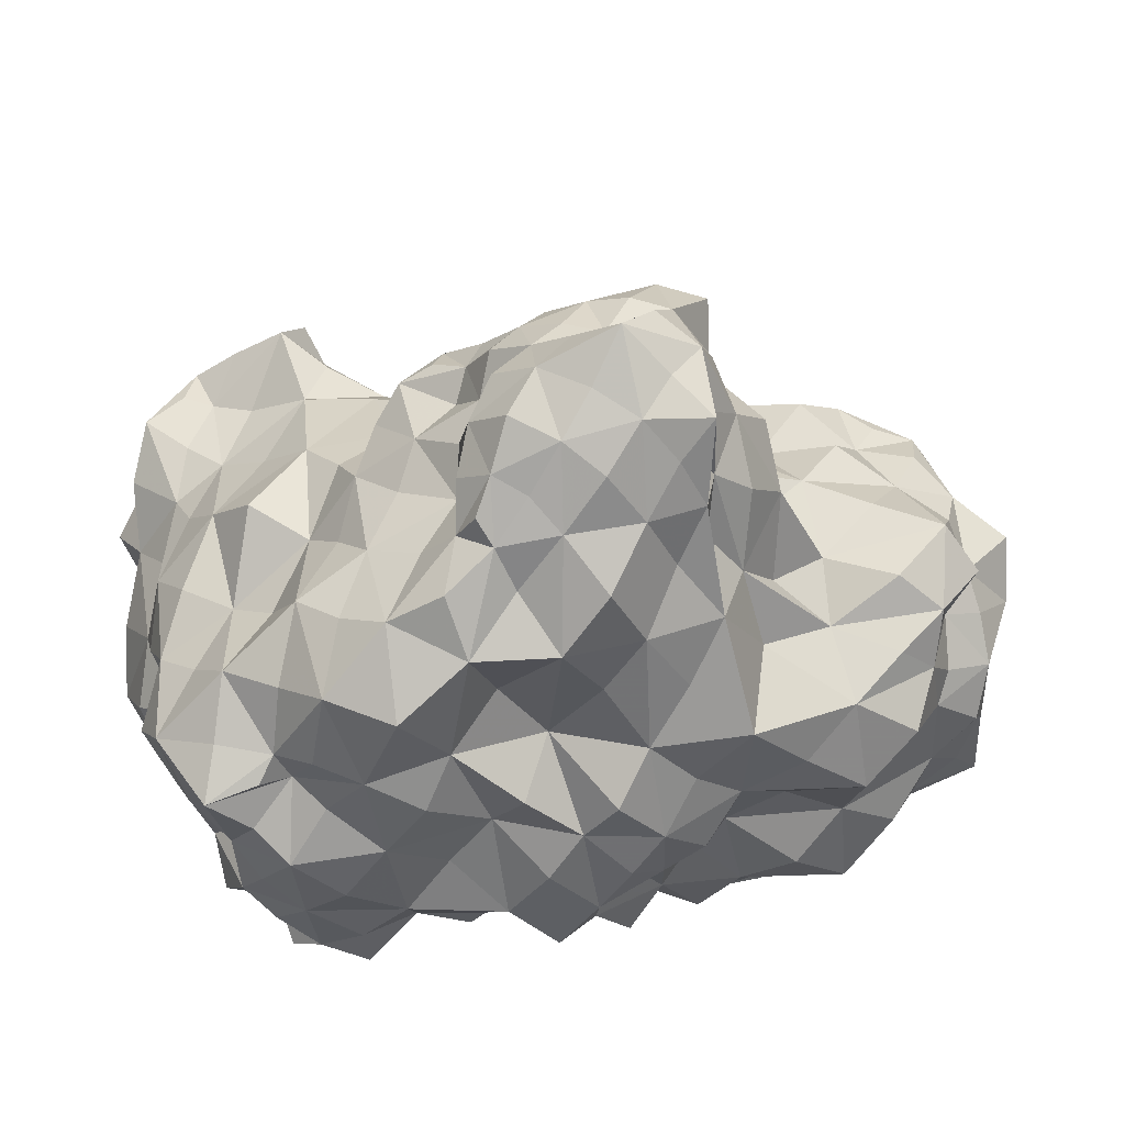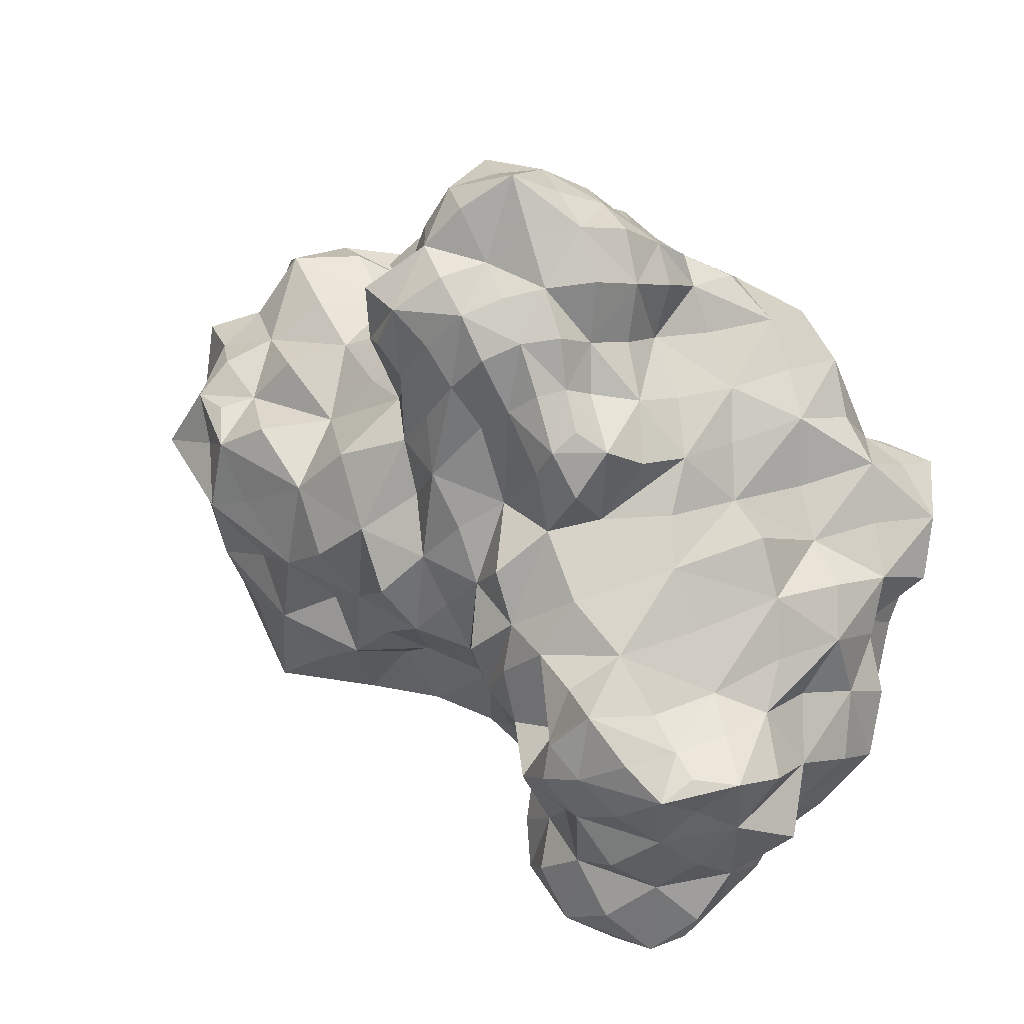
<metadata>
{"format":"obj","ext":"obj","renderer":"f3d","projection":"perspective","resolution":1024,"background":"white","views":[{"elev":53.0,"azim":-15.5,"up":"+Z"},{"elev":49.5,"azim":-154.5,"up":"+Z"}]}
</metadata>
<code>
o LP_Cube.001
v -0.3926 -0.8018 0.5989
v -0.1359 -1.019 0.4043
v -0.1975 -0.9121 0.9189
v -0.5273 -0.6029 0.6667
v -0.6318 -0.9178 0.3216
v 0.4574 1.991 -0.4786
v 0.5018 1.81 -0.2459
v 0.3932 1.747 -0.6661
v 0.3529 2.163 -0.6859
v 0.2731 2.073 -0.2394
v 3.474 0.4646 0.4635
v 3.621 0.2411 0.2374
v 3.566 0.784 0.2481
v 3.37 0.6794 0.6597
v 3.448 0.232 0.6566
v -0.4276 0.7448 1.274
v -0.1572 0.4874 1.194
v -0.03962 1.104 1.19
v -0.6098 0.9254 1.026
v -0.6241 0.3485 0.9243
v -1.059 0.5119 -0.522
v -1.122 0.244 -0.281
v -1.274 0.7967 -0.2747
v -0.9999 0.8147 -0.753
v -0.8074 0.2532 -0.674
v -0.2805 -0.416 -1.195
v 0.1458 -0.1063 -1.214
v 0.06014 -0.5441 -1.015
v -0.5357 -0.6414 -0.9871
v -0.5644 -0.1765 -1.081
v 2.763 -0.4365 -1.248
v 3.103 -0.2543 -1.229
v 3.025 -0.6312 -1.005
v 2.444 -0.5958 -1.159
v 2.486 -0.2508 -1.585
v 0.8238 -0.4621 -1.554
v 1.029 -0.165 -1.75
v 1.044 -0.7098 -1.296
v 0.6307 -0.5457 -1.102
v 0.5512 -0.1689 -1.787
v 2.811 0.4883 1.02
v 3.086 0.2332 0.8696
v 3 0.6273 0.754
v 2.424 0.6665 0.8558
v 2.528 0.2539 1.084
v 0.3152 -0.1821 1.764
v 0.07363 0.02874 1.605
v 0.05147 -0.5019 1.693
v 0.4735 -0.2877 1.982
v 0.5657 0.0521 1.825
v 2.788 1.158 0.4153
v 3.051 1.152 0.2464
v 2.404 1.338 0.2152
v 2.394 1.152 0.7332
v 3.03 1.004 0.6755
v 0.9797 1.661 0.5243
v 1.083 1.475 0.2536
v 0.8622 1.694 0.2567
v 0.7553 1.583 0.7876
v 1.076 1.382 0.773
v 2.767 -1.114 0.5063
v 3.018 -0.824 0.2416
v 2.948 -0.8279 0.6403
v 2.431 -1.016 0.7604
v 2.455 -1.234 0.2691
v 0.5993 -1.085 0.6659
v 0.8899 -1.185 0.3745
v 0.8121 -0.7698 0.7963
v 0.2648 -0.8878 0.9702
v 0.4461 -0.9865 0.4246
v -0.2443 2.335 0.4678
v 0.009477 2.288 0.2434
v -0.4867 2.245 0.2427
v -0.4845 2.262 0.6519
v -0.006172 2.317 0.6572
v -0.9773 1.709 0.484
v -1.025 1.389 0.2472
v -0.77 1.402 0.6057
v -0.8309 1.974 0.6719
v -0.8479 1.963 0.2444
v -0.2386 1.81 0.774
v -0.4774 1.492 0.7343
v 0.05023 1.647 0.9681
v 0.02121 2.141 1.01
v -0.4386 1.953 0.7136
v -0.2454 1.836 -0.9505
v 0.05498 1.647 -0.9734
v -0.4705 1.483 -0.762
v -0.4834 2.002 -0.8569
v 0.000574 2.097 -0.9029
v 0.8965 0.6494 2.22
v 1.072 0.4824 2.386
v 1.086 0.7735 2.206
v 0.7977 0.78 1.974
v 0.7925 0.4673 2.065
v 1.933 0.5404 1.631
v 1.971 0.251 1.373
v 1.932 0.6747 1.281
v 2.038 0.7917 1.849
v 2.017 0.4303 1.927
v 0.8261 1.109 1.586
v 1.045 1.077 1.193
v 0.7072 1.204 1.245
v 0.7426 1.079 1.767
v 1.074 0.9592 1.837
v 1.54 -0.5858 1.748
v 1.314 -0.8247 1.502
v 1.753 -0.7506 1.439
v 1.722 -0.4702 2.021
v 1.383 -0.5487 2.101
v 2.039 -0.2553 1.79
v 1.943 -0.4665 1.401
v 2.248 -0.1366 1.552
v 2.024 0.01447 2.081
v 1.823 -0.2678 1.995
v 0.8114 -0.03297 2.511
v 1.036 -0.221 2.457
v 1.008 0.1534 2.602
v 0.657 0.1452 2.3
v 0.678 -0.2106 2.305
v 0.3009 0.8133 1.624
v 0.4576 1.013 1.275
v 0.1343 0.5829 1.521
v 0.4541 0.5244 1.797
v 0.4681 0.9409 1.765
v 2.825 -0.4919 1.08
v 3.03 -0.6653 0.9227
v 3.164 -0.2662 1.118
v 2.491 -0.2235 1.009
v 2.421 -0.5884 0.8911
v 0.8553 0.8031 -1.46
v 1.054 0.9169 -1.193
v 1.045 0.5147 -1.752
v 0.6448 0.4877 -1.415
v 0.6329 0.9716 -1.052
v 2.788 0.4782 -1.303
v 3.107 0.77 -1.139
v 3.21 0.2759 -1.37
v 2.498 0.2643 -1.611
v 2.479 0.6335 -1.122
v -0.3326 0.7532 -1.351
v 0.08475 1.028 -1.048
v 0.05357 0.4667 -1.317
v -0.6021 0.3606 -1.151
v -0.5543 0.9179 -1.029
v -0.9652 -0.4671 -0.5037
v -0.8846 -0.64 -0.2483
v -0.9646 -0.2448 -0.2731
v -0.8837 -0.2288 -0.7105
v -0.7001 -0.5299 -0.6018
v -0.5134 -0.4052 1.202
v -0.3275 -0.6558 1.379
v -0.3321 -0.06639 1.437
v -0.7663 -0.1806 1.137
v -0.6041 -0.5873 0.8831
v 3.392 -0.4239 0.4382
v 3.391 -0.6352 0.2328
v 3.635 -0.2613 0.238
v 3.364 -0.2419 0.6071
v 3.162 -0.4522 0.5446
v 3.393 -0.4395 -0.4949
v 3.409 -0.694 -0.7362
v 3.551 -0.2644 -0.8072
v 3.533 -0.2499 -0.2769
v 3.404 -0.6456 -0.261
v -1.069 -0.4926 0.4937
v -1.003 -0.7021 0.7384
v -1.17 -0.252 0.7746
v -1.092 -0.2579 0.238
v -0.8987 -0.6464 0.2572
v -0.9194 1.699 -0.4736
v -0.8708 1.409 -0.671
v -0.9835 1.387 -0.2501
v -0.8378 1.959 -0.2441
v -0.7783 1.95 -0.6411
v -0.2489 2.4 -0.4783
v 0.008541 2.394 -0.6908
v -0.5275 2.367 -0.7059
v -0.4833 2.236 -0.2423
v 0.004806 2.264 -0.2425
v 0.7237 -1.308 -0.4816
v 1.001 -1.07 -0.7182
v 0.9413 -1.328 -0.1607
v 0.4616 -1.229 -0.1502
v 0.6018 -0.8557 -0.6177
v 2.759 -1.039 -0.5023
v 2.993 -0.7826 -0.671
v 3.027 -0.8549 -0.2488
v 2.432 -1.038 -0.2452
v 2.457 -1.14 -0.8057
v 0.8754 1.387 -0.4916
v 1.057 1.251 -0.7325
v 0.6383 1.351 -0.6912
v 0.7388 1.535 -0.2493
v 1.052 1.268 -0.2403
v 2.75 1.225 -0.4928
v 3.014 0.9768 -0.6954
v 2.495 1.386 -0.9116
v 2.428 1.411 -0.2404
v 3.022 1.109 -0.2445
v -1.094 0.5147 0.4901
v -1.053 0.2715 0.7247
v -0.9727 0.8102 0.7025
v -1.09 0.781 0.2441
v -0.9903 0.2363 0.2329
v 3.508 0.4744 -0.5175
v 3.728 0.2688 -0.8877
v 3.328 0.6509 -0.6932
v 3.333 0.6532 -0.2556
v 3.777 0.258 -0.2885
v 0.2993 1.886 0.4153
v 0.5149 1.705 0.7818
v 0.6085 1.842 0.2434
v 0.4035 2.17 0.2453
v 0.2538 2.138 0.6627
v -0.3056 -0.9957 -0.4436
v 0.02923 -0.8265 -0.6403
v -0.05678 -1.063 -0.1575
v -0.5847 -0.9013 -0.2033
v -0.5281 -0.8648 -0.6657
v 1.671 1.213 -0.423
v 1.883 1.295 -0.8058
v 1.45 1.232 -0.7519
v 1.488 1.264 -0.22
v 1.881 1.464 -0.2343
v 1.589 -0.9404 -0.3962
v 1.868 -1.026 -0.7598
v 1.772 -0.9494 -0.2001
v 1.343 -1.2 -0.1614
v 1.418 -0.976 -0.7226
v 1.6 0.4975 -1.604
v 1.832 0.4995 -1.101
v 1.916 0.3392 -1.824
v 1.442 0.476 -1.928
v 1.416 0.7049 -1.148
v 1.642 -0.05908 2.582
v 1.809 -0.2773 2.453
v 1.851 0.1146 2.536
v 1.439 0.1374 2.809
v 1.434 -0.2566 2.537
v 0.7104 -0.5786 1.813
v 0.399 -0.8069 1.633
v 0.8568 -0.8824 1.602
v 0.9657 -0.5099 2.094
v 0.6288 -0.4518 2.036
v 1.592 0.9674 1.572
v 1.759 0.9455 1.264
v 1.467 1.155 1.315
v 1.432 0.9567 1.873
v 1.765 0.943 1.804
v 1.64 0.6561 2.39
v 1.82 0.4947 2.42
v 1.845 0.8547 2.223
v 1.447 0.7837 2.283
v 1.452 0.4529 2.404
v 1.526 -1.113 0.5578
v 1.796 -1.088 0.2778
v 1.827 -1.117 0.8591
v 1.279 -1.055 0.8664
v 1.311 -1.281 0.3305
v 1.641 1.524 0.5486
v 1.887 1.377 0.2082
v 1.438 1.486 0.2584
v 1.451 1.341 0.7775
v 1.876 1.311 0.7818
v 1.66 -0.4819 -1.591
v 1.914 -0.327 -1.941
v 1.889 -0.7332 -1.342
v 1.448 -0.6719 -1.282
v 1.457 -0.1752 -1.719
v 3.114 -0.6934 0.3627
v -0.2683 -0.8804 -0.9423
v 3.419 0.5231 -1.067
v -0.4282 -0.7421 0.9517
v 3.287 0.4581 0.7932
v -0.736 -0.7548 -0.4539
v -0.8605 0.5753 0.8897
v -0.8383 0.577 -0.9629
v 3.219 0.853 0.4472
v -0.2382 1.28 -0.9942
v -0.26 1.284 0.9437
v -1.099 1.087 -0.5148
v 2.747 -0.8025 -0.9322
v 0.8427 -0.8034 -0.9175
v 2.748 -0.8227 0.8501
v 0.5643 -0.6973 1.185
v 2.739 0.8807 -0.9156
v 0.8627 1.21 -0.9735
v 2.762 0.9378 0.8796
v 0.9066 1.471 1.062
v 2.135 0.3236 -1.406
v 0.3905 0.7505 -1.2
v 2.155 -0.3766 1.124
v -0.1516 -0.3063 1.542
v 2.135 1.396 0.5
v 0.7395 1.725 0.5213
v 2.145 -1.149 -0.5149
v 0.2764 -1.03 -0.4157
v -0.2552 2.287 -0.8847
v -0.2479 2.226 0.8143
v -0.7413 2.2 -0.4724
v 0.2276 2.273 0.4662
v 0.2344 1.927 0.8807
v 0.1935 1.895 -0.7353
v -0.6902 1.721 -0.7673
v -0.6398 1.708 0.6907
v 0.8405 -0.3336 2.228
v 0.9204 0.9071 1.983
v 1.848 -0.08385 2.27
v 0.5378 -0.06807 2.153
v 0.5637 1.143 1.536
v 0.3448 -0.5592 1.884
v 1.755 -0.4016 1.668
v 1.83 0.8176 1.528
v 3.342 -0.4941 -0.9965
v 3.316 -0.4444 0.88
v -0.888 -0.4546 0.9025
v -0.6783 -0.3902 -0.7858
v 2.187 -0.5862 -1.637
v 0.3641 -0.3301 -1.263
v 2.211 0.49 1.131
v 0.09157 0.8481 1.317
v 2.089 0.7234 2.179
v 0.7065 0.6436 1.851
v 2.242 0.1545 1.808
v 0.827 0.3316 2.406
v 0.3047 0.2999 1.674
v 2.847 -0.00401 1.088
v 0.816 0.2039 -1.777
v 2.754 -0.008044 -1.367
v -0.2512 0.1584 -1.131
v -0.9192 -0.004941 -0.5036
v -0.4399 0.1365 1.1
v 3.696 -0.01115 0.5013
v 3.236 -0.7605 -0.4782
v -0.78 -0.7642 0.5113
v 3.211 0.8435 -0.4661
v -0.8777 1.073 0.4559
v 2.141 1.407 -0.5129
v 0.6194 1.657 -0.497
v 2.125 -1.16 0.5491
v 0.09164 -1.021 0.7104
v -0.6335 2.087 0.4412
v 0.2303 2.276 -0.4672
v -1.235 -0.003906 0.5097
v 3.748 -0.01115 -0.572
v 3.476 -0.4606 -0.01633
v -0.7448 -0.4024 -0.0107
v -1.118 1.725 -0.000707
v -0.2446 2.358 -0
v 0.6832 -1.252 0.1406
v 2.737 -0.9109 0.00126
v 1.68 1.405 0
v 2.677 1.2 -0.000707
v -1.218 0.5138 -0.01633
v 3.514 0.4743 -0.01633
v 0.4051 1.969 0
v -0.3757 -1.039 0.09275
v 1.648 -0.9634 -1.073
v 1.529 -0.9117 1.14
v 1.639 0.9397 -0.944
v 1.613 1.087 0.9977
v 1.597 -0.3839 2.303
v 1.616 0.8971 2.07
v 1.67 0.3326 2.628
v 1.668 0.06673 -1.828
v 1.563 -1.232 0.04904
v 0.8562 1.356 0
v 1.258 1.291 -0.4856
v 1.108 -0.9673 -0.294
v 1.26 0.7379 -1.57
v 1.235 -0.05247 2.606
v 1.132 -0.788 1.891
v 1.25 0.9493 1.617
v 1.271 0.6179 2.345
v 1.062 -1.236 0.6375
v 1.26 1.419 0.5134
v 1.237 -0.4827 -1.589
v 3.131 -0.6763 -0.7771
v 3.004 -0.6951 0.7671
v -0.7101 -0.6862 0.786
v -0.6695 -0.746 -0.7978
v 3.16 0.7743 -0.8097
v 3.156 0.7698 0.7268
v -0.7274 1.138 0.7725
v -0.7467 1.14 -0.8376
v 2.146 -0.8811 -1.032
v 0.339 -0.8094 -0.925
v 2.017 -0.6631 0.9772
v -0.007086 -0.931 1.404
v 2.143 0.9672 -0.918
v 0.4058 1.435 -0.9591
v 2.139 1.051 1.059
v 0.4141 1.469 1.058
v -0.5891 2.07 0.704
v -0.6597 2.144 -0.7984
v 0.1304 2.204 -0.7514
v 0.1809 2.292 0.8419
v 1.749 -0.2606 2.112
v 0.5659 -0.3383 2.154
v 1.923 0.9145 1.975
v 0.6586 0.9478 1.853
v 3.535 -0.01115 -1.183
v 3.318 -0.01115 0.7898
v -0.895 0.03958 0.8933
v -0.7519 0.03865 -0.8874
v 2.229 0.01374 -1.936
v 0.3395 0.2132 -1.516
v 2.219 0.03801 1.176
v -0.03649 0.2648 1.415
v 1.954 0.2301 2.299
v 0.6354 0.2876 1.973
v 3.279 -0.8139 -0.005675
v -0.7797 -0.7815 0.02814
v 3.247 0.9152 -0.005674
v -1.192 1.081 -0.005675
v 2.105 1.299 0
v 0.6026 1.654 0
v 2.091 -0.9982 0.01553
v 0.2011 -1.01 0.149
v -0.6871 2.138 -0
v 0.1529 2.121 0
v -1.075 -0.01115 -0.02273
v 3.629 -0.01115 -0.02273
v 1.228 -1.005 -1.078
v 1.086 -0.8486 1.188
v 1.25 1.076 -0.985
v 1.255 1.249 1.045
v 1.213 -0.4096 2.348
v 1.259 0.9104 2.121
v 1.242 0.325 2.577
v 1.224 0.1384 -1.889
v 1.124 -1.319 0.0965
v 1.265 1.366 0
f 3 1 2 342
f 5 336 170 414
f 85 300 74 395
f 9 6 8 304
f 194 340 7 418
f 219 358 5 414
f 87 304 8 392
f 165 347 157 413
f 9 304 90 397
f 162 161 165 335
f 13 356 209 415
f 10 6 9 344
f 177 176 180 344
f 12 11 15 334
f 177 344 9 397
f 7 357 213 418
f 8 6 7 340
f 10 344 180 422
f 14 11 13 279
f 210 356 12 424
f 214 357 10 422
f 52 279 13 415
f 255 375 92 431
f 14 279 55 384
f 97 96 100 325
f 230 370 182 425
f 18 322 122 394
f 15 11 14 275
f 187 186 190 283
f 17 16 20 333
f 43 275 14 384
f 12 334 158 424
f 13 11 12 356
f 15 275 42 404
f 98 321 44 393
f 19 16 18 281
f 123 322 17 410
f 159 334 15 404
f 83 281 18 394
f 195 368 57 434
f 63 271 160 380
f 19 281 82 385
f 62 61 65 352
f 23 355 204 416
f 20 16 19 277
f 22 21 25 332
f 203 277 19 385
f 17 333 153 410
f 18 16 17 322
f 20 277 202 405
f 24 21 23 282
f 205 355 22 423
f 154 333 20 405
f 173 282 23 416
f 24 282 172 386
f 28 320 39 388
f 25 21 24 278
f 27 26 30 331
f 145 278 24 386
f 22 332 148 423
f 23 21 22 355
f 25 278 144 406
f 29 26 28 272
f 40 320 27 408
f 149 332 25 406
f 217 272 28 388
f 29 272 220 382
f 33 315 162 379
f 30 26 29 318
f 32 31 35 330
f 150 318 29 382
f 27 331 143 408
f 168 317 154 405
f 28 26 27 320
f 30 318 149 406
f 34 31 33 283
f 163 315 32 403
f 144 331 30 406
f 187 283 33 379
f 232 361 222 391
f 34 283 190 387
f 227 226 230 359
f 38 378 269 425
f 35 31 34 319
f 179 301 174 421
f 37 36 40 329
f 268 319 34 387
f 32 330 138 403
f 55 289 43 384
f 33 31 32 315
f 35 319 267 407
f 39 36 38 284
f 270 378 37 432
f 139 330 35 407
f 182 284 38 425
f 39 284 185 388
f 197 196 200 337
f 3 342 69 390
f 40 36 39 320
f 42 41 45 328
f 37 329 133 432
f 38 36 37 378
f 152 274 3 390
f 167 336 4 381
f 44 41 43 289
f 134 329 40 408
f 42 328 128 404
f 44 289 54 393
f 192 191 195 369
f 48 294 152 390
f 45 41 44 321
f 47 46 50 327
f 43 41 42 275
f 45 321 97 409
f 253 323 99 401
f 49 46 48 312
f 153 294 47 410
f 129 328 45 409
f 242 312 48 390
f 49 312 245 400
f 53 354 199 417
f 50 46 49 310
f 52 51 55 279
f 120 310 49 400
f 47 327 123 410
f 48 46 47 294
f 50 310 119 412
f 54 51 53 295
f 200 354 52 415
f 124 327 50 412
f 262 295 53 417
f 265 362 247 393
f 54 295 265 393
f 252 251 255 365
f 58 368 194 418
f 55 51 54 289
f 213 296 58 418
f 57 56 60 377
f 53 51 52 354
f 59 56 58 296
f 59 296 212 394
f 103 290 59 394
f 60 56 59 290
f 57 377 263 434
f 58 56 57 368
f 60 290 102 428
f 64 61 63 285
f 157 271 62 413
f 264 377 60 428
f 127 285 63 380
f 64 285 130 389
f 68 376 259 426
f 65 61 64 341
f 67 66 70 351
f 258 341 64 389
f 62 352 188 413
f 80 343 73 421
f 63 61 62 271
f 65 341 257 419
f 69 66 68 286
f 260 376 67 433
f 189 352 65 419
f 243 286 68 426
f 167 166 170 336
f 235 371 132 427
f 138 273 207 403
f 69 286 242 390
f 137 136 140 287
f 73 350 179 421
f 70 66 69 342
f 72 71 75 302
f 67 351 183 433
f 68 66 67 376
f 74 71 73 343
f 180 350 72 422
f 184 351 70 420
f 74 343 79 395
f 78 338 203 385
f 75 71 74 300
f 77 76 80 349
f 72 302 214 422
f 212 303 83 394
f 73 71 72 350
f 75 300 84 398
f 79 76 78 306
f 204 338 77 416
f 215 302 75 398
f 82 306 78 385
f 79 306 85 395
f 80 76 79 343
f 82 81 85 306
f 77 349 173 416
f 78 76 77 338
f 84 81 83 303
f 174 349 80 421
f 142 280 87 392
f 93 375 254 430
f 84 303 215 398
f 92 91 95 326
f 88 280 145 386
f 85 81 84 300
f 172 305 88 386
f 87 86 90 304
f 83 81 82 281
f 89 86 88 305
f 223 361 235 427
f 89 305 175 396
f 222 221 225 339
f 90 86 89 299
f 88 86 87 280
f 90 299 177 397
f 170 348 147 414
f 94 91 93 308
f 152 151 155 274
f 183 370 229 433
f 105 308 93 430
f 94 308 104 402
f 178 299 89 396
f 182 181 185 284
f 95 91 94 324
f 125 324 94 402
f 92 326 118 431
f 93 91 92 375
f 95 324 124 412
f 99 96 98 314
f 119 326 95 412
f 247 314 98 393
f 237 363 109 399
f 97 325 113 409
f 99 314 250 401
f 100 96 99 323
f 102 101 105 374
f 112 313 108 389
f 98 96 97 321
f 100 323 252 411
f 104 101 103 311
f 114 325 100 411
f 122 311 103 394
f 102 374 248 428
f 104 311 125 402
f 257 256 260 367
f 108 360 258 389
f 105 101 104 308
f 107 106 110 373
f 103 101 102 290
f 109 106 108 313
f 259 360 107 426
f 249 374 105 430
f 160 316 127 380
f 133 371 234 432
f 109 313 115 399
f 132 131 135 288
f 113 293 129 409
f 110 106 109 363
f 248 362 264 428
f 112 111 115 313
f 107 373 243 426
f 108 106 107 360
f 110 363 240 429
f 114 111 113 325
f 130 293 112 389
f 244 373 110 429
f 240 372 117 429
f 122 121 125 311
f 118 372 239 431
f 115 111 114 309
f 247 246 250 314
f 117 116 120 307
f 113 111 112 293
f 115 309 237 399
f 119 116 118 326
f 238 309 114 411
f 120 116 119 310
f 117 307 244 429
f 118 116 117 372
f 124 121 123 327
f 245 307 120 400
f 128 316 159 404
f 125 121 124 324
f 127 126 130 285
f 123 121 122 322
f 129 126 128 328
f 130 126 129 293
f 128 126 127 316
f 134 131 133 329
f 143 292 134 408
f 135 131 134 292
f 132 288 192 427
f 133 131 132 371
f 135 292 142 392
f 192 369 223 427
f 139 136 138 330
f 208 273 137 383
f 193 288 135 392
f 140 136 139 291
f 137 287 197 383
f 142 141 145 280
f 233 291 139 407
f 138 136 137 273
f 140 291 232 391
f 144 141 143 331
f 198 287 140 391
f 148 348 169 423
f 145 141 144 278
f 147 146 150 276
f 143 141 142 292
f 149 146 148 332
f 150 146 149 318
f 147 276 219 414
f 148 146 147 348
f 154 151 153 333
f 220 276 150 382
f 158 347 164 424
f 155 151 154 317
f 157 156 160 271
f 153 151 152 294
f 155 317 167 381
f 159 156 158 334
f 160 156 159 316
f 207 346 163 403
f 202 345 168 405
f 158 156 157 347
f 164 161 163 346
f 162 335 187 379
f 164 346 210 424
f 165 161 164 347
f 163 161 162 315
f 169 166 168 345
f 188 335 165 413
f 169 345 205 423
f 217 216 220 272
f 170 166 169 348
f 172 171 175 305
f 168 166 167 317
f 174 171 173 349
f 212 211 215 303
f 175 171 174 301
f 173 171 172 282
f 175 301 178 396
f 179 176 178 301
f 180 176 179 350
f 178 176 177 299
f 184 181 183 351
f 185 181 184 298
f 183 181 182 370
f 185 298 217 388
f 189 186 188 352
f 218 298 184 420
f 228 297 189 419
f 190 186 189 297
f 222 339 198 391
f 188 186 187 335
f 190 297 227 387
f 194 191 193 340
f 2 1 5 358
f 195 191 194 368
f 193 191 192 288
f 199 196 198 339
f 224 369 195 434
f 197 337 208 383
f 199 339 225 417
f 200 196 199 354
f 202 201 205 345
f 198 196 197 287
f 204 201 203 338
f 209 337 200 415
f 232 231 235 361
f 205 201 204 355
f 207 206 210 346
f 203 201 202 277
f 209 206 208 337
f 210 206 209 356
f 208 206 207 273
f 214 211 213 357
f 215 211 214 302
f 213 211 212 296
f 219 216 218 358
f 220 216 219 276
f 218 216 217 298
f 224 221 223 369
f 225 221 224 353
f 267 366 233 407
f 223 221 222 361
f 225 353 262 417
f 229 226 228 367
f 242 241 245 312
f 257 367 228 419
f 227 359 268 387
f 229 367 260 433
f 263 353 224 434
f 230 226 229 370
f 4 274 155 381
f 228 226 227 297
f 234 231 233 366
f 269 359 230 425
f 234 366 270 432
f 267 266 270 366
f 235 231 234 371
f 252 365 238 411
f 237 236 240 363
f 233 231 232 291
f 239 236 238 365
f 4 1 3 274
f 239 365 255 431
f 240 236 239 372
f 238 236 237 309
f 244 241 243 373
f 262 261 265 295
f 245 241 244 307
f 243 241 242 286
f 249 246 248 374
f 250 246 249 364
f 248 246 247 362
f 250 364 253 401
f 254 251 253 364
f 254 364 249 430
f 255 251 254 375
f 253 251 252 323
f 259 256 258 360
f 260 256 259 376
f 258 256 257 341
f 264 261 263 377
f 265 261 264 362
f 263 261 262 353
f 269 266 268 359
f 270 266 269 378
f 70 342 2 420
f 268 266 267 319
f 5 1 4 336
f 8 340 193 392
f 7 6 10 357
f 2 358 218 420

</code>
